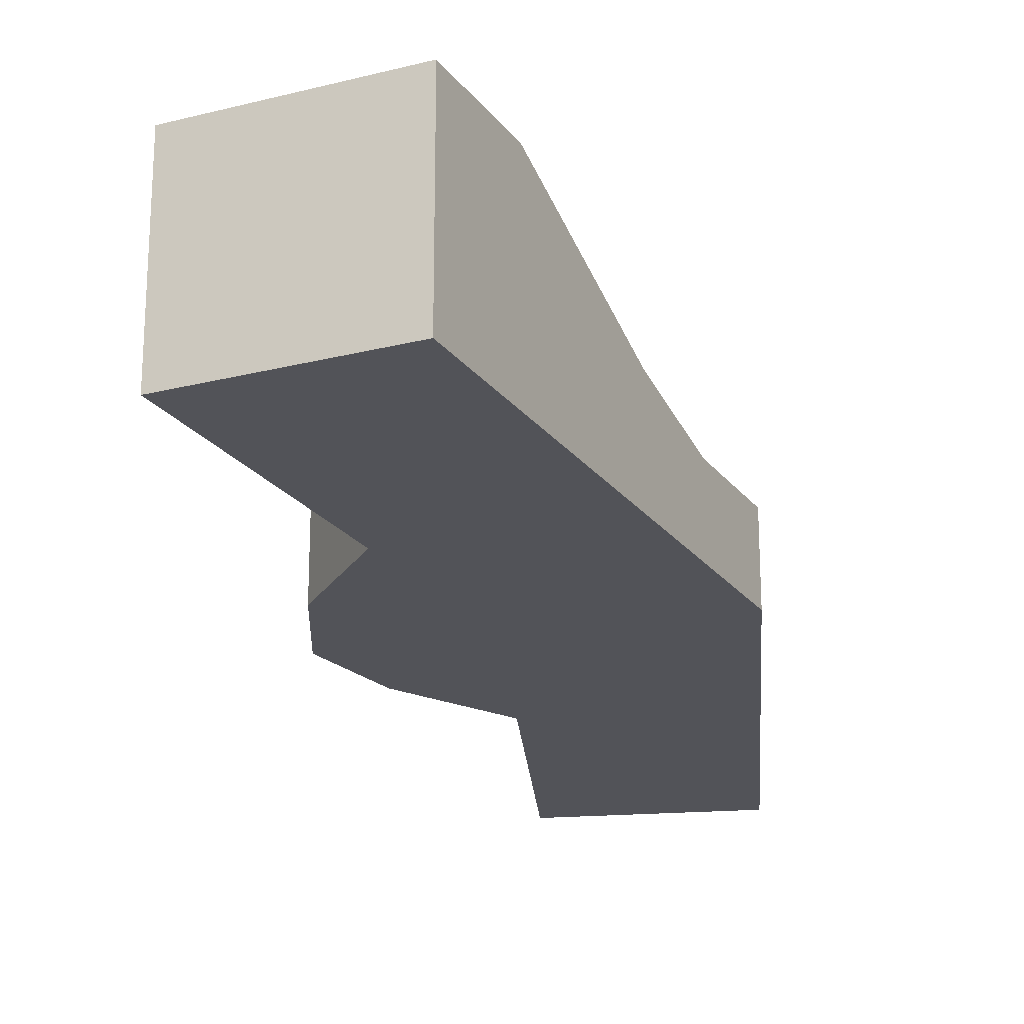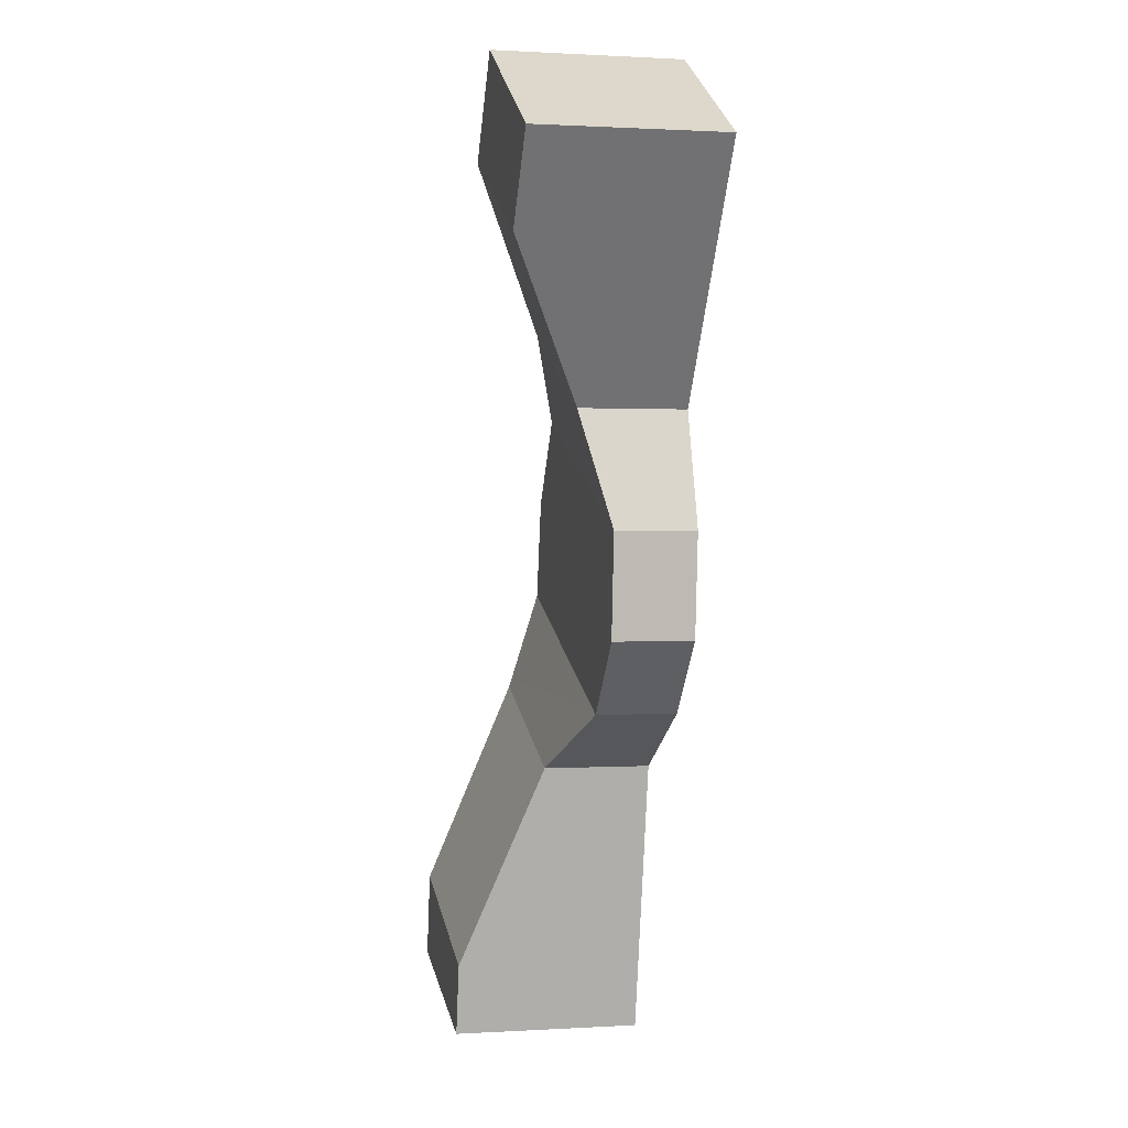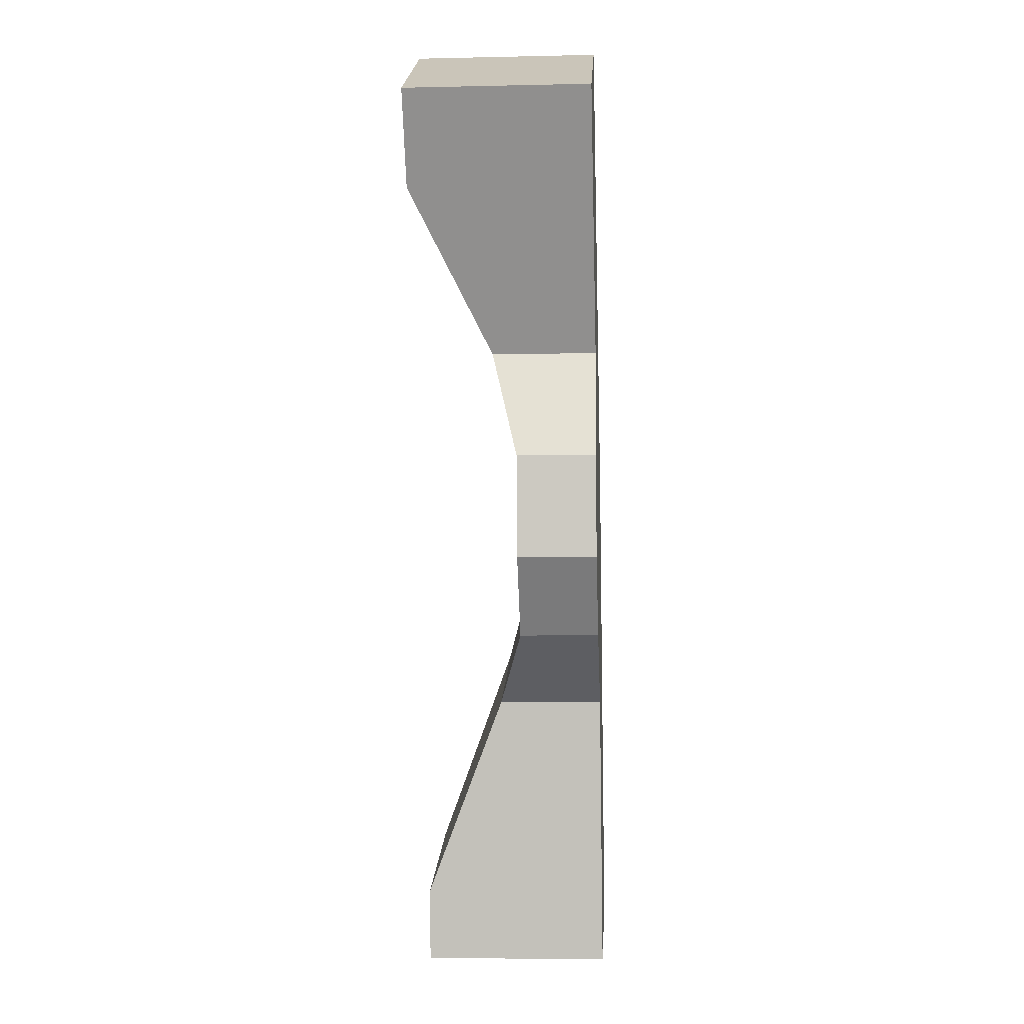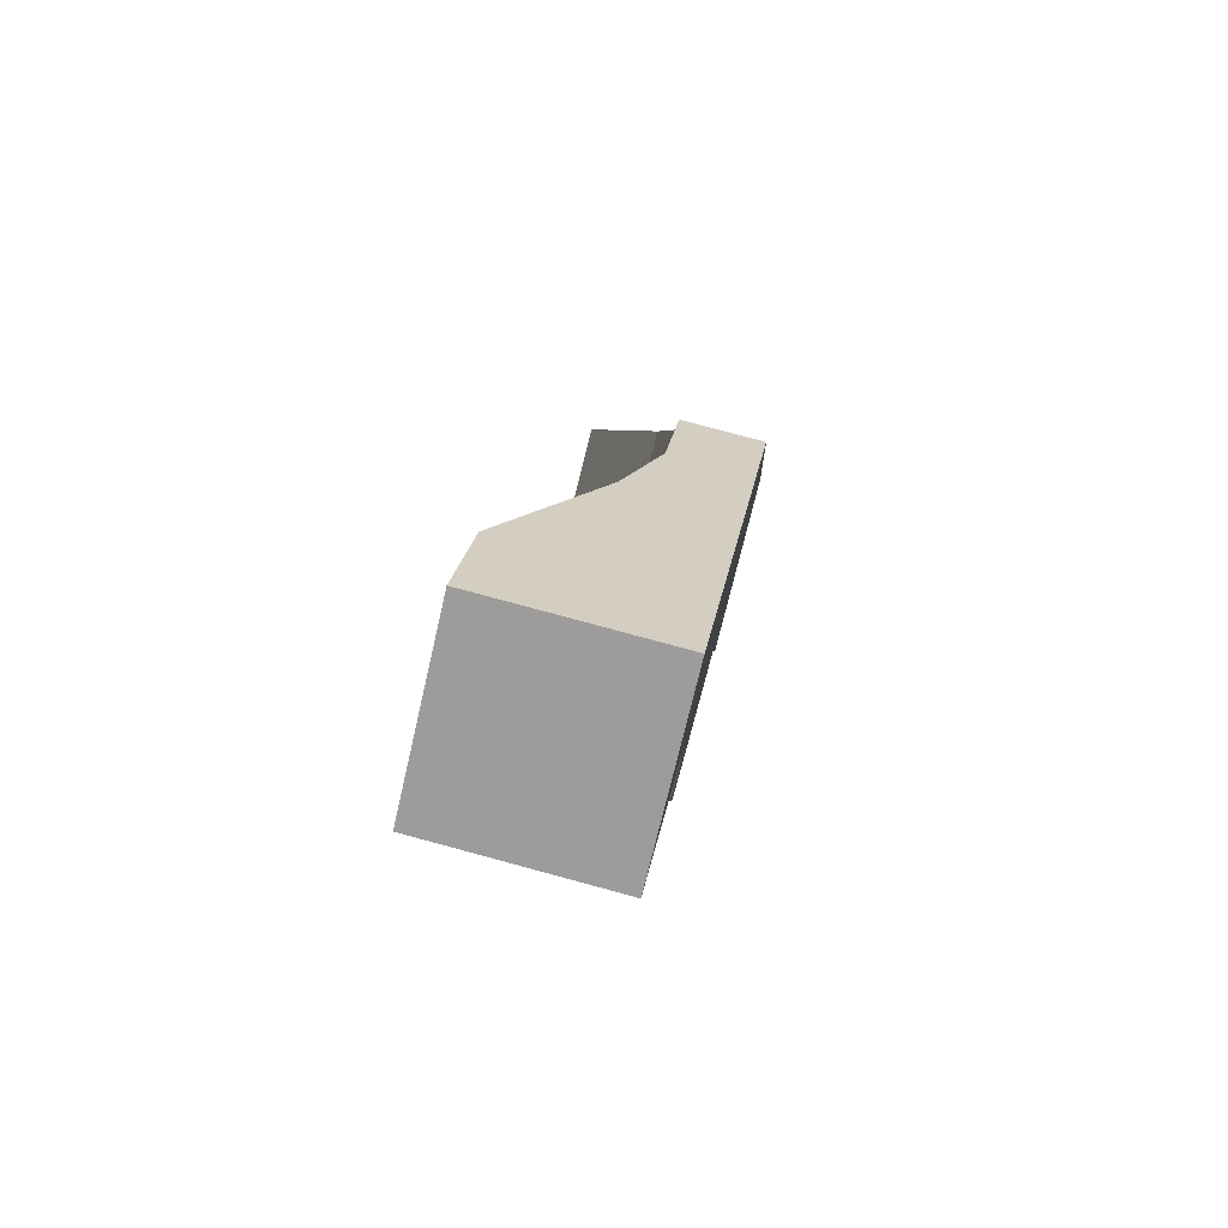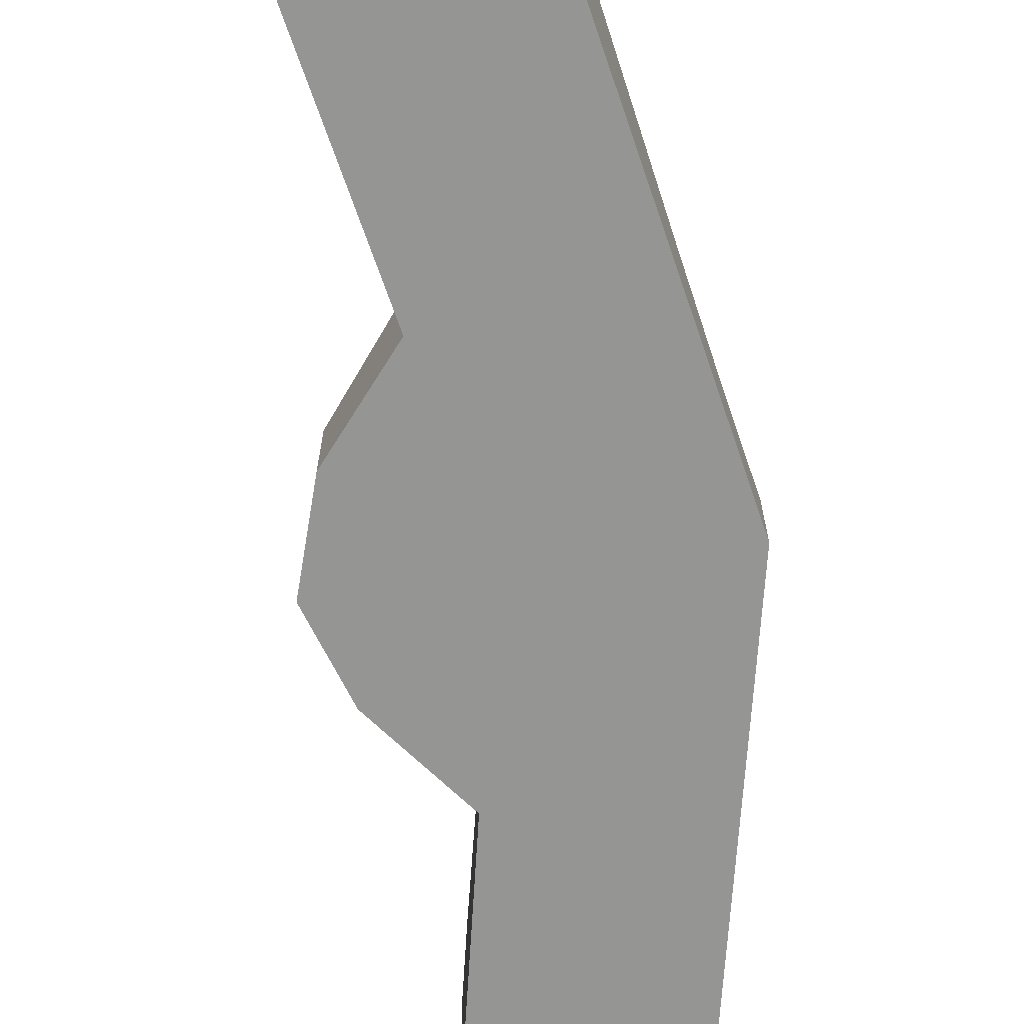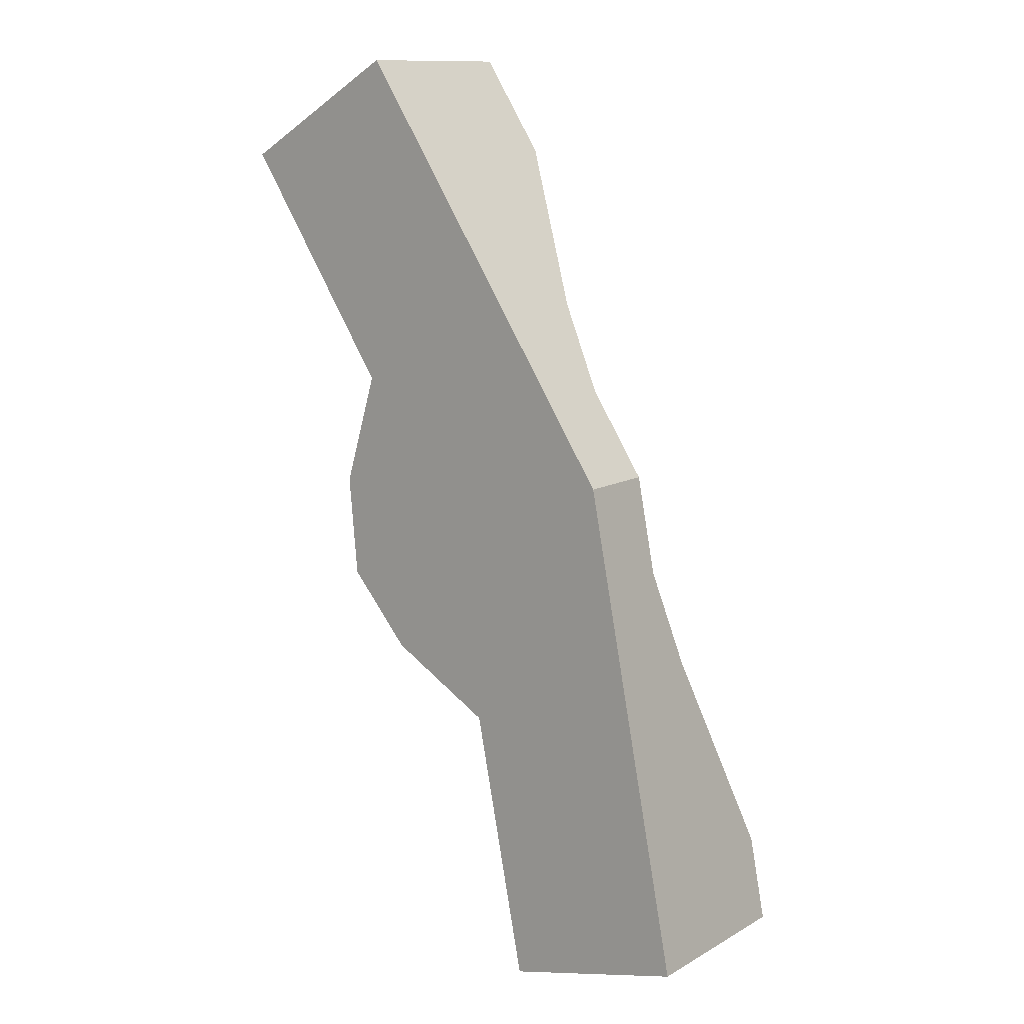
<metadata>
{"format":"obj","ext":"obj","renderer":"f3d","projection":"perspective","resolution":1024,"background":"white","views":[{"elev":-22.6,"azim":173.1,"up":"+Z"},{"elev":0.7,"azim":77.5,"up":"+Y"},{"elev":-9.5,"azim":93.3,"up":"+Y"},{"elev":78.6,"azim":105.1,"up":"+Y"},{"elev":-67.3,"azim":165.2,"up":"+Z"},{"elev":12.2,"azim":-142.2,"up":"+Y"}]}
</metadata>
<code>
g COL_PB_Drawbridge_PoolStep (3)
v -3.814 -6.022 1.625
v -1.165 -6.706 1.625
v -3.814 -6.022 -1
v -1.165 -6.706 -1
v 3.814 5.315 1.625
v 1.458 6.706 1.625
v 3.814 5.315 -1
v 1.458 6.706 -1
v 0.5661 5.372 -1
v 1.458 6.706 -1
v 0.5661 5.372 1.625
v 1.458 6.706 1.625
v 3.814 5.315 -1
v 3.031 4.143 -1
v 3.814 5.315 1.625
v 3.031 4.143 1.625
v 3.814 5.315 1.625
v 3.031 4.143 1.625
v 1.458 6.706 1.625
v 0.5661 5.372 1.625
v 1.458 6.706 -1
v 0.5661 5.372 -1
v 3.031 4.143 -1
v 3.814 5.315 -1
v -3.814 -6.022 1.625
v -3.814 -6.022 -1
v -3.576 -4.822 1.625
v -3.576 -4.822 -1
v -0.9641 -5.698 -1
v -1.165 -6.706 -1
v -0.9641 -5.698 1.625
v -1.165 -6.706 1.625
v -0.9641 -5.698 1.625
v -1.165 -6.706 1.625
v -3.814 -6.022 1.625
v -3.576 -4.822 1.625
v -3.576 -4.822 -1
v -3.814 -6.022 -1
v -0.9641 -5.698 -1
v -1.165 -6.706 -1
v -2.993 -1.892 0.5
v -2.993 -1.892 -1
v -0.4004 -2.863 -1
v -0.4004 -2.863 0.5
v -0.4004 -2.863 0.5
v -0.9641 -5.698 1.625
v -3.576 -4.822 1.625
v -2.993 -1.892 0.5
v -2.993 -1.892 -1
v -0.4004 -2.863 -1
v -0.8811 3.206 0.5
v -0.8811 3.206 -1
v 1.638 2.058 -1
v 1.638 2.058 0.5
v 3.031 4.143 1.625
v 1.638 2.058 0.5
v 0.5661 5.372 1.625
v -0.8811 3.206 0.5
v -0.8811 3.206 -1
v 1.638 2.058 -1
v -2.444 0.8663 0.125
v -2.444 0.8663 -1
v -1.663 2.036 0.125
v -1.663 2.036 -1
v 1.638 2.058 -1
v 2.129 0.4565 -1
v 1.638 2.058 0.5
v 2.129 0.4565 0.125
v 2.129 0.4565 -1
v 1.999 -0.9842 -1
v 2.129 0.4565 0.125
v 1.999 -0.9842 0.125
v 1.638 2.058 0.5
v 2.129 0.4565 0.125
v -0.8811 3.206 0.5
v -1.663 2.036 0.125
v 2.129 0.4565 0.125
v 1.999 -0.9842 0.125
v -1.663 2.036 0.125
v -2.444 0.8663 0.125
v -1.663 2.036 -1
v 2.129 0.4565 -1
v -2.444 0.8663 -1
v 1.999 -0.9842 -1
v -2.719 -0.513 0.125
v -2.719 -0.513 -1
v -2.444 0.8663 0.125
v -2.444 0.8663 -1
v 1.999 -0.9842 -1
v 1.11 -2.004 -1
v 1.999 -0.9842 0.125
v 1.11 -2.004 0.125
v 1.11 -2.004 -1
v -0.4004 -2.863 -1
v 1.11 -2.004 0.125
v -0.4004 -2.863 0.5
v 1.999 -0.9842 0.125
v 1.11 -2.004 0.125
v -2.719 -0.513 0.125
v -2.444 0.8663 0.125
v 1.11 -2.004 0.125
v -0.4004 -2.863 0.5
v -2.993 -1.892 0.5
v -2.719 -0.513 0.125
v -2.719 -0.513 -1
v 1.11 -2.004 -1
g COL_PB_Drawbridge_PoolStep (3)_0
f 3 2 1
f 3 4 2
f 7 6 5
f 7 8 6
f 11 10 9
f 12 10 11
f 15 14 13
f 16 14 15
f 19 18 17
f 19 20 18
f 23 22 21
f 24 23 21
f 27 26 25
f 28 26 27
f 31 30 29
f 32 30 31
f 35 34 33
f 36 35 33
f 39 38 37
f 39 40 38
f 41 28 27
f 42 28 41
f 44 29 43
f 31 29 44
f 47 46 45
f 48 47 45
f 50 37 49
f 50 39 37
f 9 52 51
f 11 9 51
f 16 53 14
f 54 53 16
f 57 56 55
f 57 58 56
f 60 59 22
f 23 60 22
f 63 62 61
f 64 62 63
f 51 64 63
f 52 64 51
f 67 66 65
f 68 66 67
f 71 70 69
f 72 70 71
f 75 74 73
f 75 76 74
f 79 78 77
f 79 80 78
f 82 81 59
f 60 82 59
f 84 83 81
f 82 84 81
f 85 42 41
f 86 42 85
f 87 86 85
f 88 86 87
f 91 90 89
f 92 90 91
f 95 94 93
f 96 94 95
f 99 98 97
f 100 99 97
f 103 102 101
f 104 103 101
f 84 105 83
f 84 106 105
f 106 49 105
f 106 50 49

</code>
